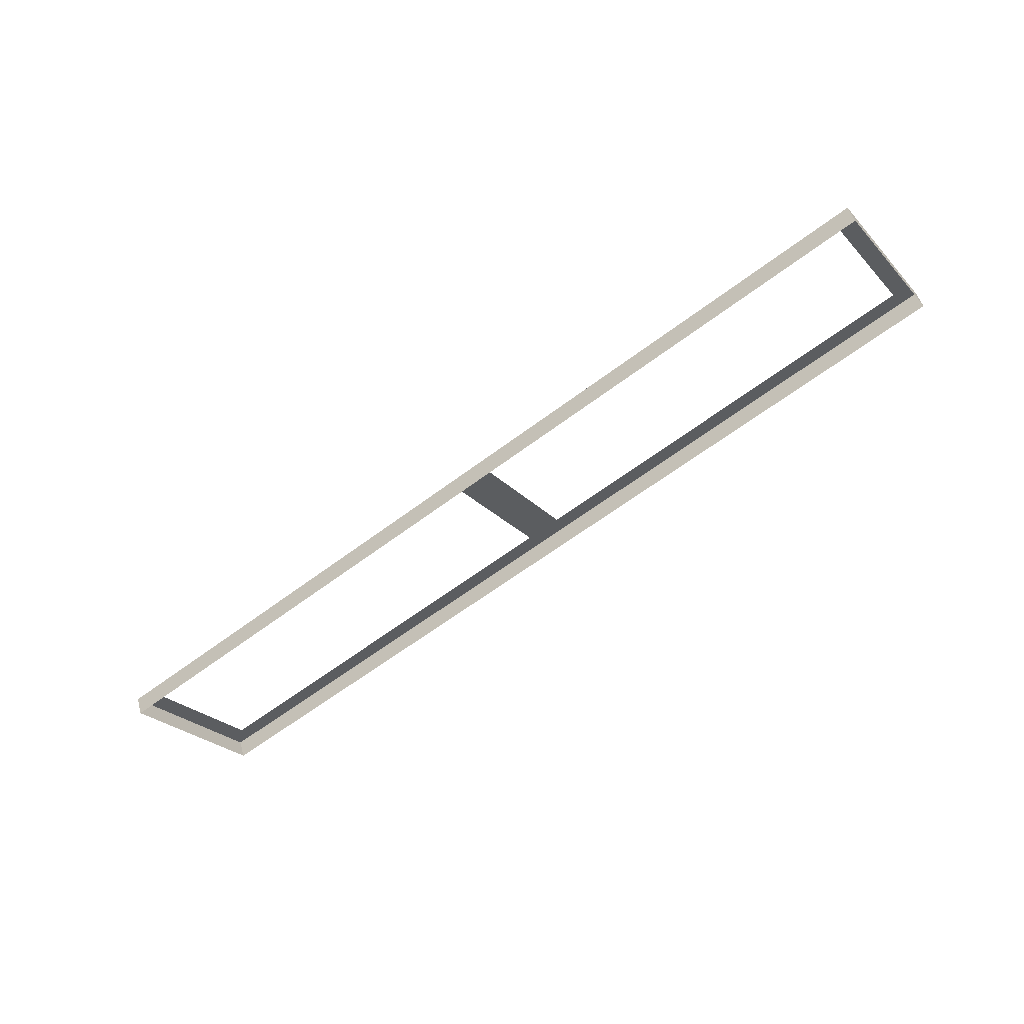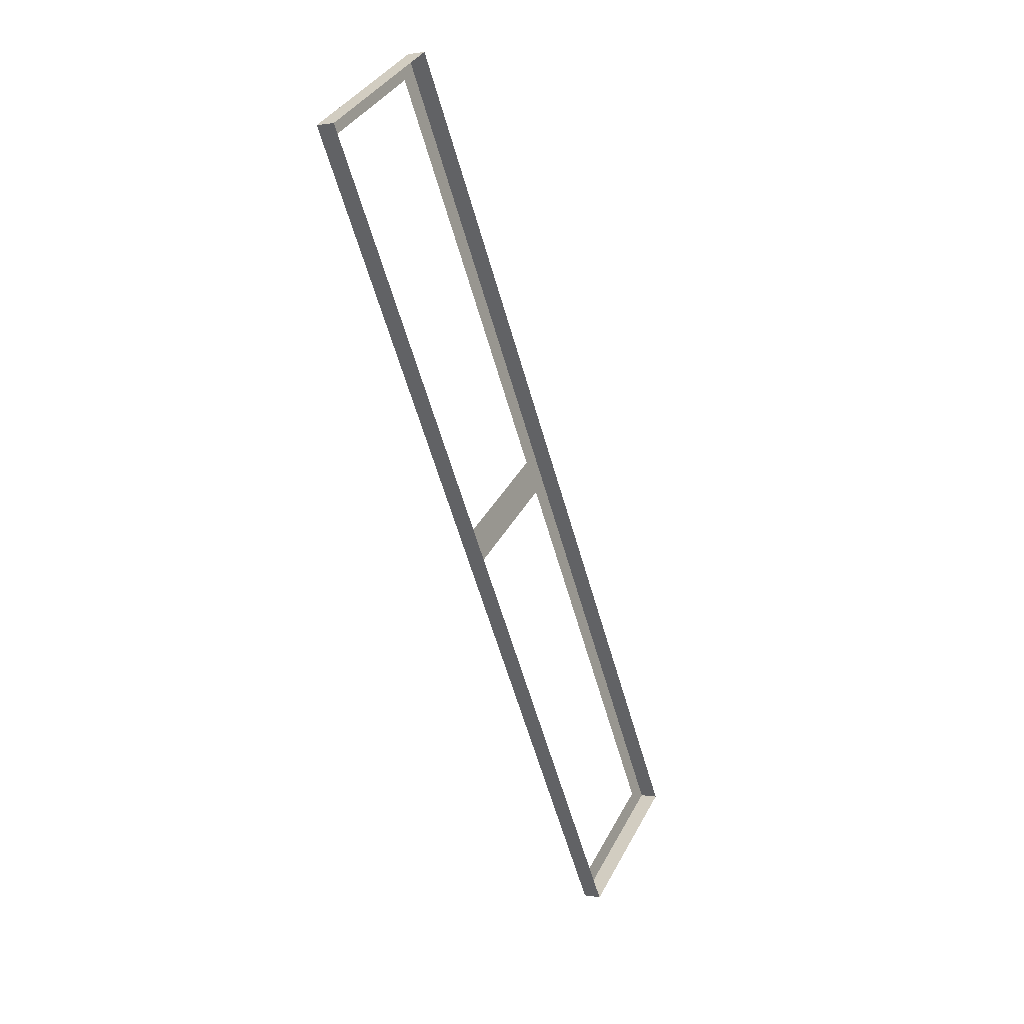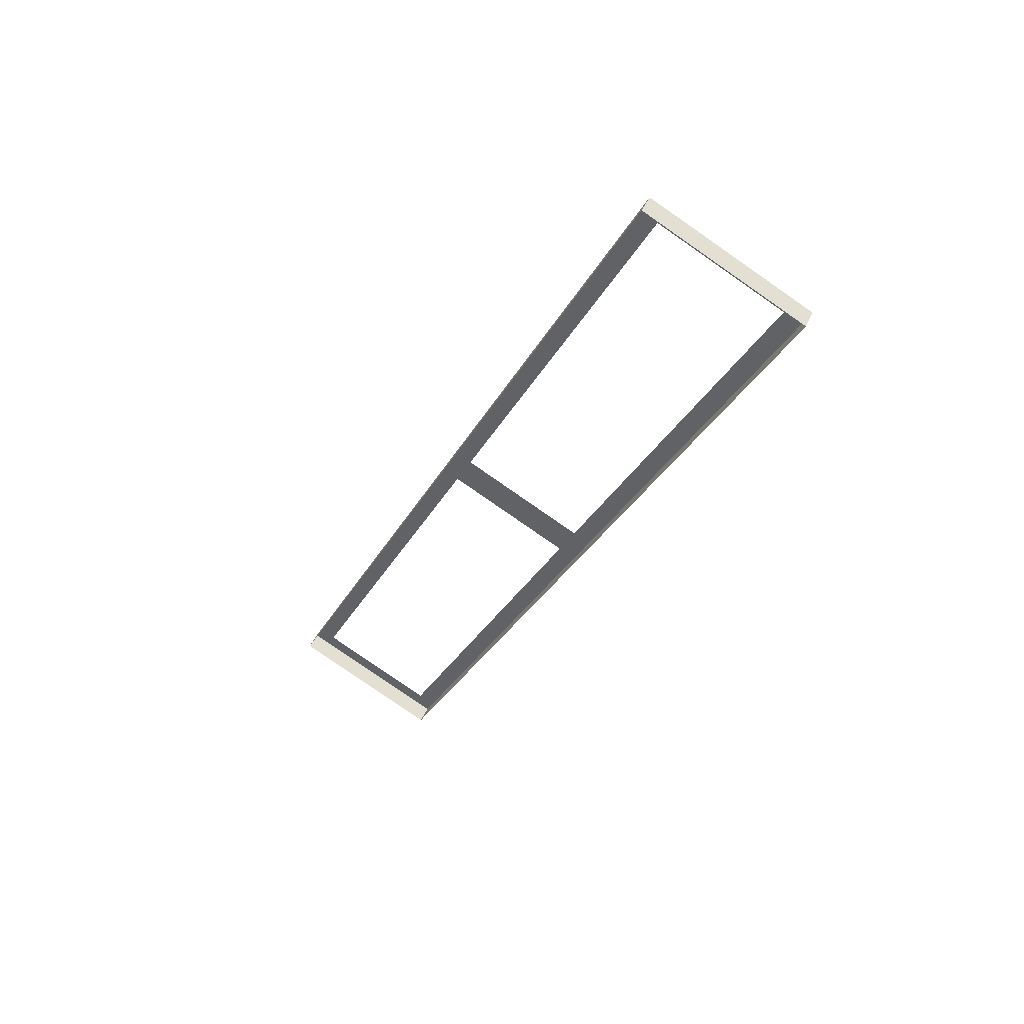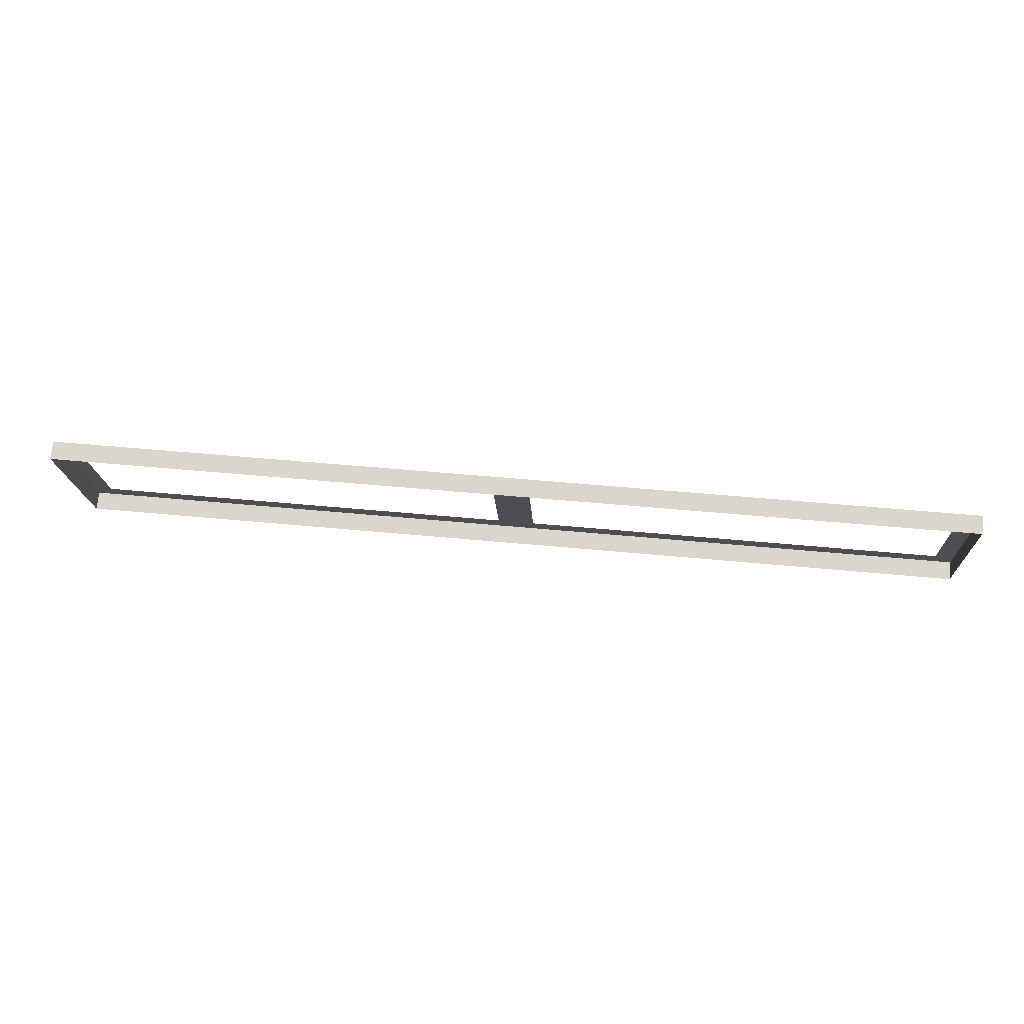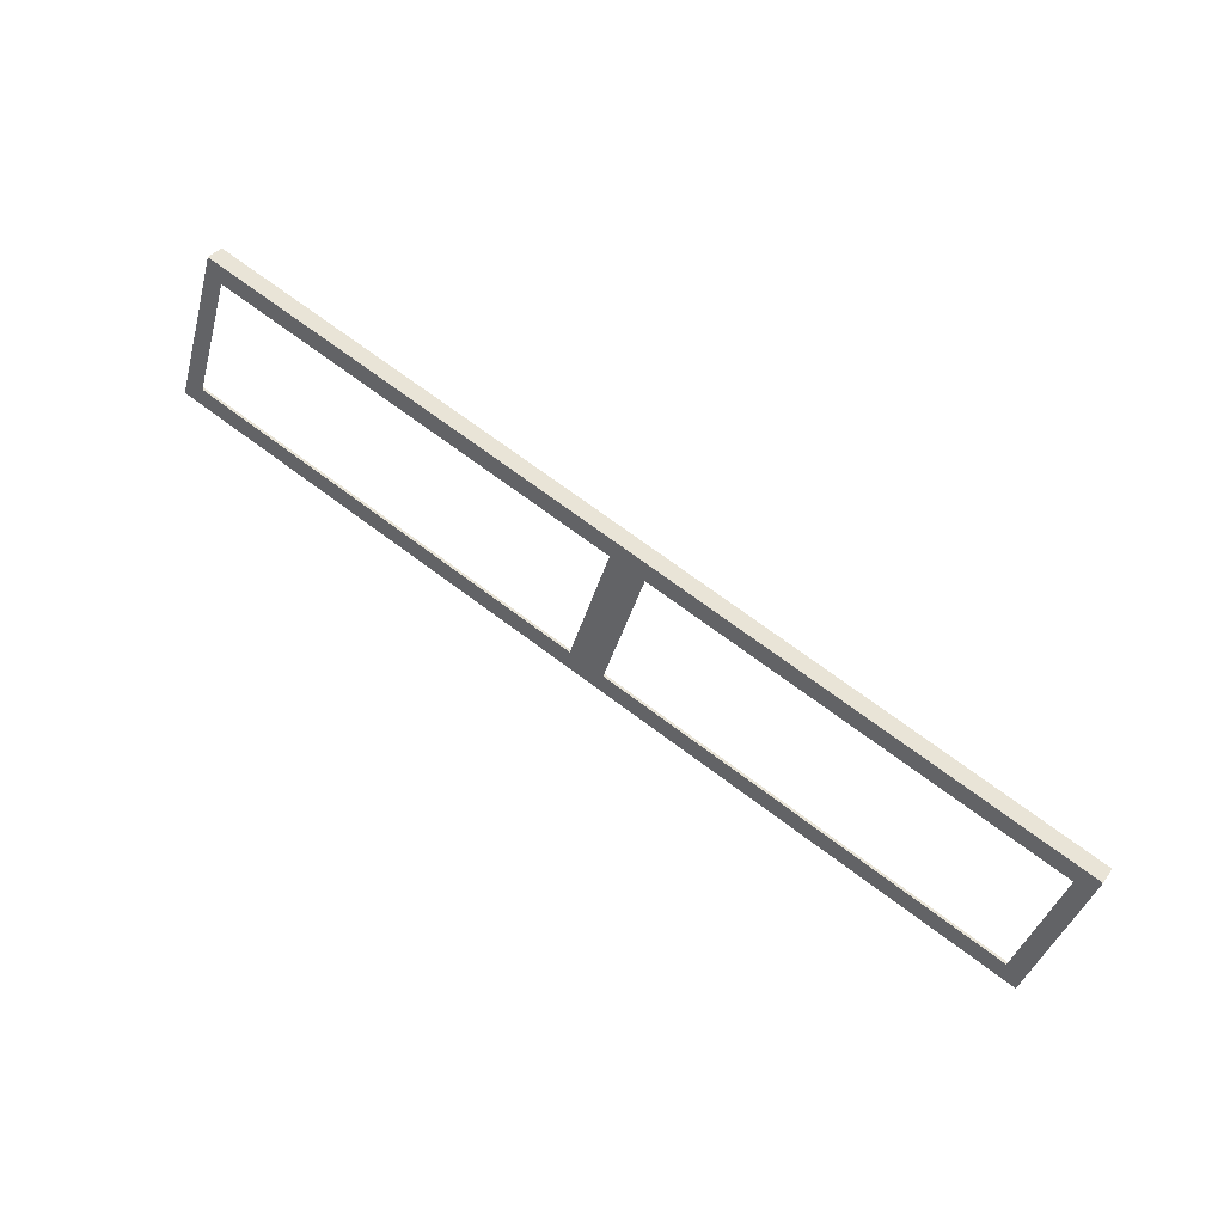
<metadata>
{"format":"obj","ext":"obj","renderer":"f3d","projection":"perspective","resolution":1024,"background":"white","views":[{"elev":-59.6,"azim":-141.9,"up":"+Z"},{"elev":-60.1,"azim":105.9,"up":"+Y"},{"elev":-29.6,"azim":66.9,"up":"+Z"},{"elev":46.5,"azim":-173.6,"up":"+Y"},{"elev":71.6,"azim":36.7,"up":"+Y"}]}
</metadata>
<code>
o #ID144
v 0.03399 -0.5722 0.4001
v 0.03399 -0.617 0.429
v 0.03399 -0.6196 0.4238
v 0.03399 -0.5696 0.4053
v -0.2553 -0.5696 0.4053
v 0.03399 -0.5722 0.4001
v -0.2553 -0.5722 0.4001
v 0.03399 -0.5696 0.4053
v -0.2553 -0.617 0.429
v -0.2495 -0.6118 0.4264
v -0.2553 -0.5696 0.4053
v 0.03399 -0.617 0.429
v -0.1164 -0.6118 0.4264
v -0.1049 -0.6118 0.4264
v -0.1164 -0.5748 0.4079
v 0.02821 -0.6118 0.4264
v 0.02821 -0.5748 0.4079
v -0.2495 -0.5748 0.4079
v 0.03399 -0.5696 0.4053
v -0.1049 -0.5748 0.4079
v 0.03399 -0.617 0.429
v -0.2553 -0.6196 0.4238
v 0.03399 -0.6196 0.4238
v -0.2553 -0.617 0.429
v -0.2553 -0.617 0.429
v -0.2553 -0.5722 0.4001
v -0.2553 -0.6196 0.4238
v -0.2553 -0.5696 0.4053
f 1 2 3
f 2 1 4
f 5 6 7
f 6 5 8
f 9 10 11
f 10 9 12
f 10 12 13
f 13 12 14
f 13 14 15
f 14 12 16
f 16 12 17
f 11 18 19
f 18 11 10
f 19 18 15
f 19 15 20
f 20 15 14
f 19 20 17
f 19 17 12
f 21 22 23
f 22 21 24
f 25 26 27
f 26 25 28

</code>
